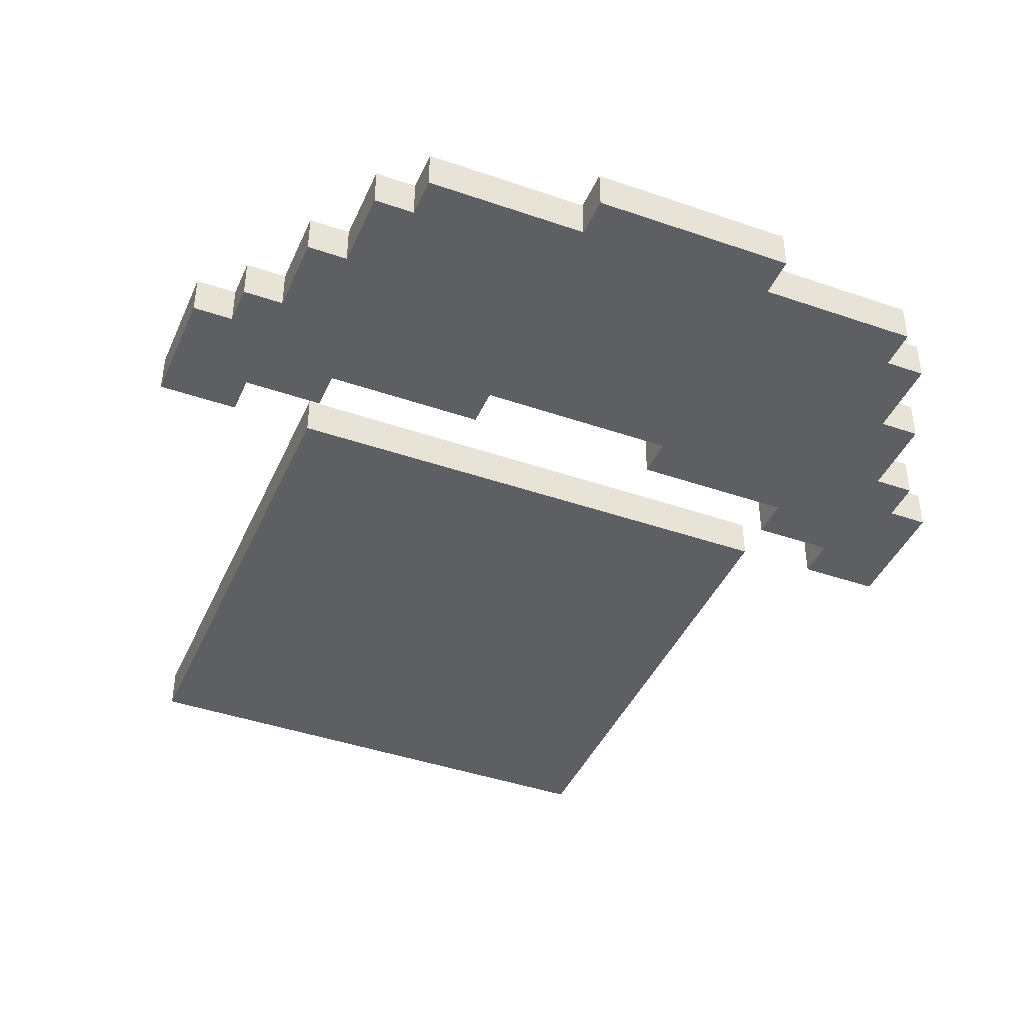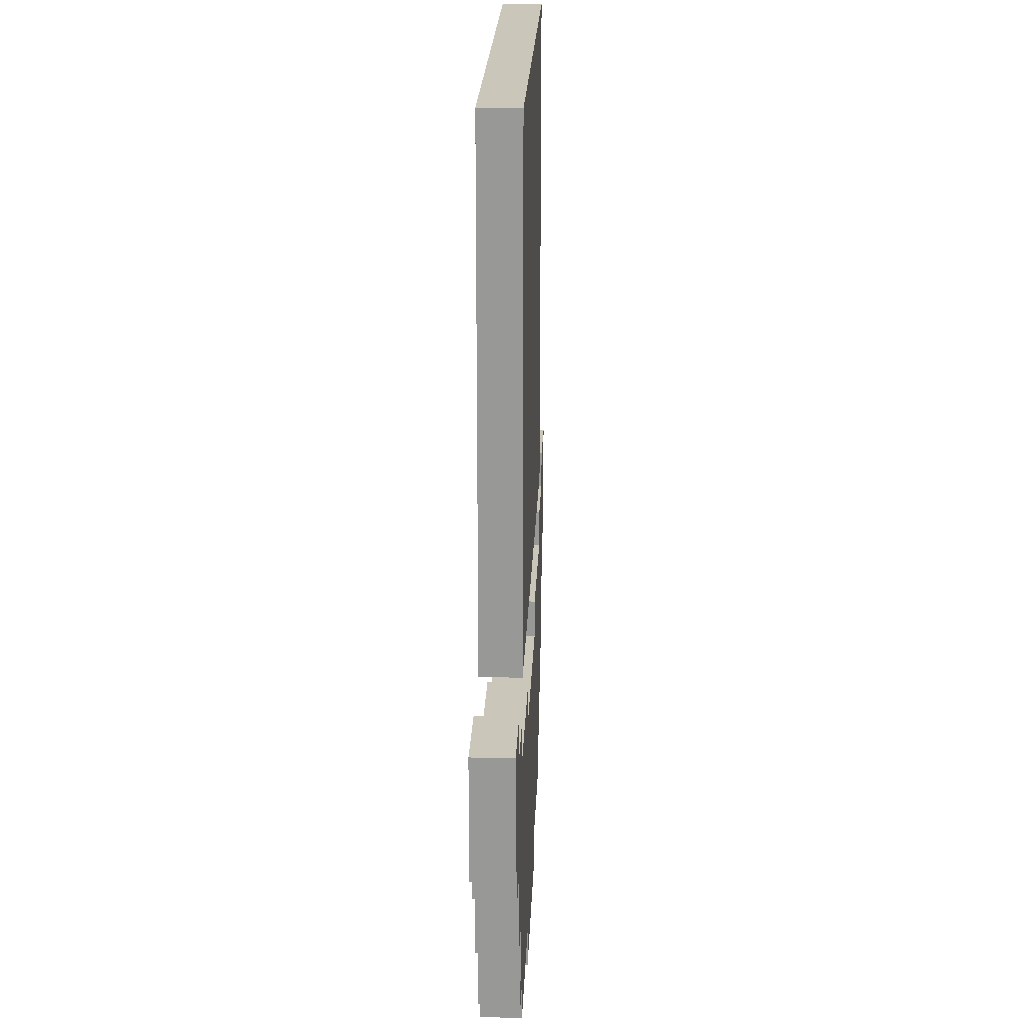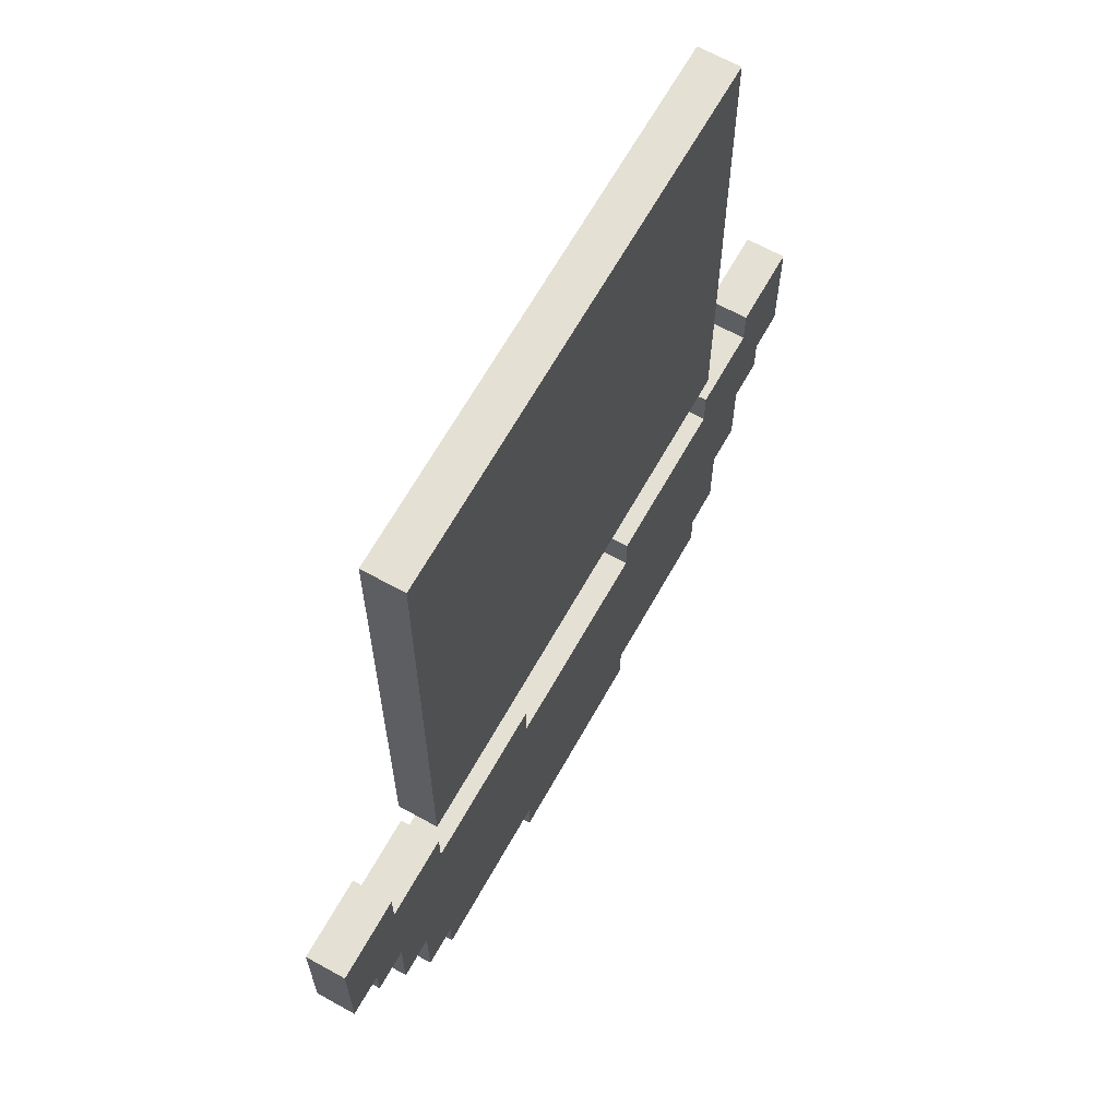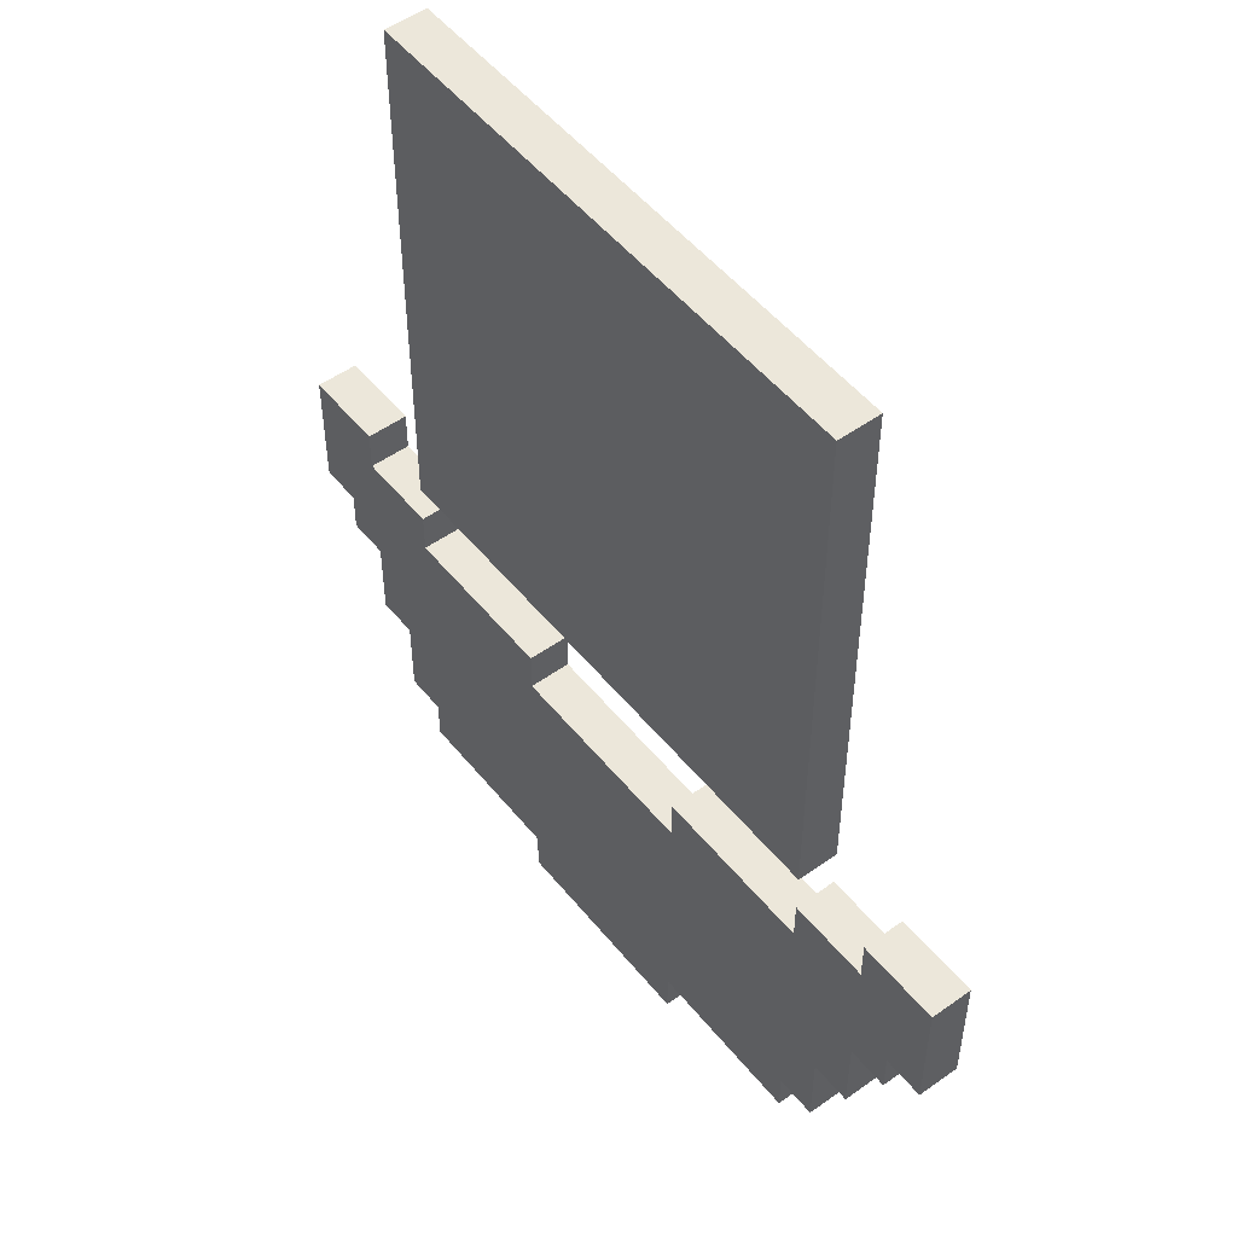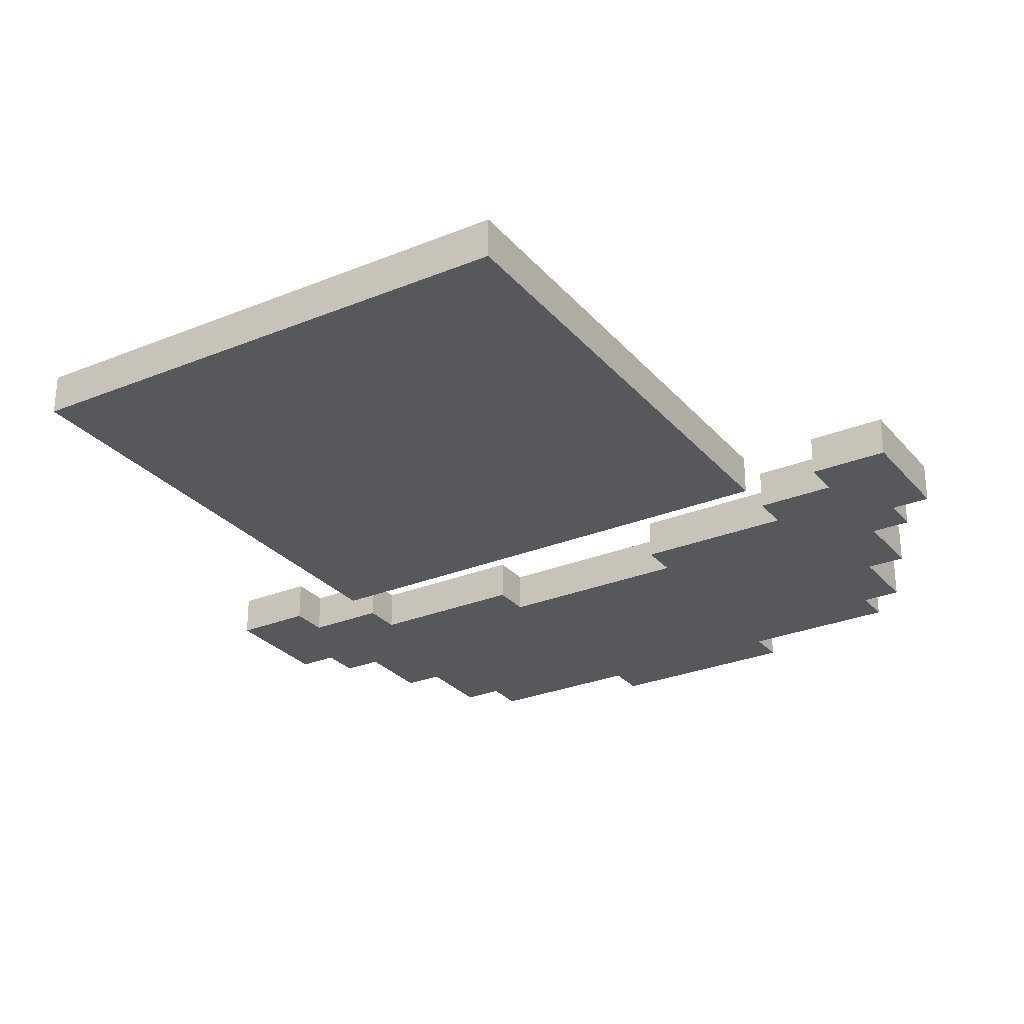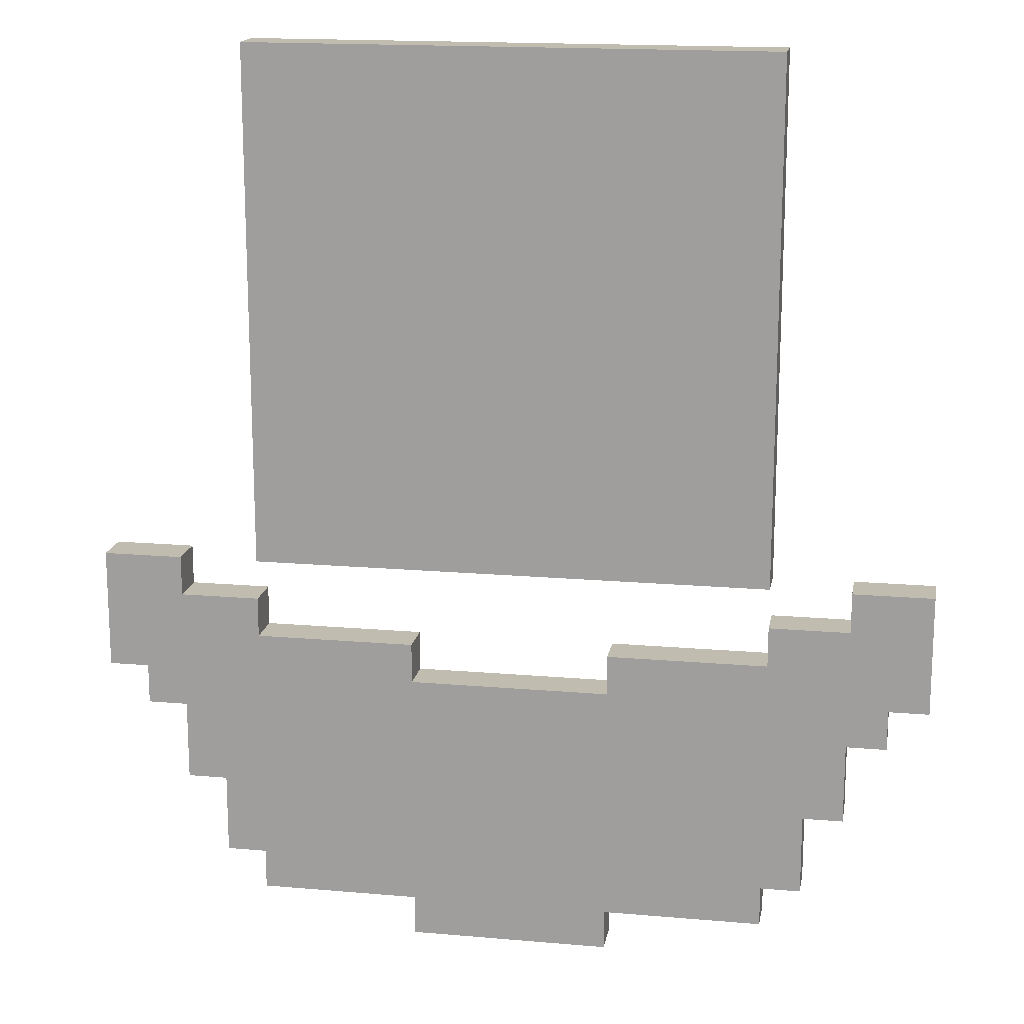
<metadata>
{"format":"obj","ext":"obj","renderer":"f3d","projection":"perspective","resolution":1024,"background":"white","views":[{"elev":-42.0,"azim":-22.6,"up":"+Z"},{"elev":21.2,"azim":-87.7,"up":"+Y"},{"elev":65.5,"azim":119.2,"up":"+Y"},{"elev":51.4,"azim":52.3,"up":"+Y"},{"elev":-28.0,"azim":-148.2,"up":"+Z"},{"elev":16.6,"azim":-169.9,"up":"+Y"}]}
</metadata>
<code>
g OneEyes
v -10.5 12 -16.5
v -10.5 12 -17.5
v -10.5 15 -16.5
v -10.5 15 -17.5
v -9.5 11 -16.5
v -9.5 11 -17.5
v -9.5 12 -16.5
v -9.5 12 -17.5
v -8.5 9 -16.5
v -8.5 9 -17.5
v -8.5 11 -16.5
v -8.5 11 -17.5
v -7.5 7 -16.5
v -7.5 7 -17.5
v -7.5 9 -16.5
v -7.5 9 -17.5
v -6.5 6 -16.5
v -6.5 6 -17.5
v -6.5 7 -16.5
v -6.5 7 -17.5
v -6.5 15 -16.5
v -6.5 15 -17.5
v -6.5 28 -16.5
v -6.5 28 -17.5
v -2.5 5 -16.5
v -2.5 5 -17.5
v -2.5 6 -16.5
v -2.5 6 -17.5
v 2.5 12 -16.5
v 2.5 12 -17.5
v 2.5 13 -16.5
v 2.5 13 -17.5
v 6.5 13 -16.5
v 6.5 13 -17.5
v 6.5 14 -16.5
v 6.5 14 -17.5
v 8.5 14 -16.5
v 8.5 14 -17.5
v 8.5 15 -16.5
v 8.5 15 -17.5
v -8.5 14 -16.5
v -8.5 14 -17.5
v -8.5 15 -16.5
v -8.5 15 -17.5
v -6.5 13 -16.5
v -6.5 13 -17.5
v -6.5 14 -16.5
v -6.5 14 -17.5
v -2.5 12 -16.5
v -2.5 12 -17.5
v -2.5 13 -16.5
v -2.5 13 -17.5
v 2.5 5 -16.5
v 2.5 5 -17.5
v 2.5 6 -16.5
v 2.5 6 -17.5
v 6.5 6 -16.5
v 6.5 6 -17.5
v 6.5 7 -16.5
v 6.5 7 -17.5
v 6.5 15 -16.5
v 6.5 15 -17.5
v 6.5 28 -16.5
v 6.5 28 -17.5
v 7.5 7 -16.5
v 7.5 7 -17.5
v 7.5 9 -16.5
v 7.5 9 -17.5
v 8.5 9 -16.5
v 8.5 9 -17.5
v 8.5 11 -16.5
v 8.5 11 -17.5
v 9.5 11 -16.5
v 9.5 11 -17.5
v 9.5 12 -16.5
v 9.5 12 -17.5
v 10.5 12 -16.5
v 10.5 12 -17.5
v 10.5 15 -16.5
v 10.5 15 -17.5
v -10.5 12 -16.5
v -10.5 15 -16.5
v -9.5 11 -16.5
v -9.5 12 -16.5
v -9.5 14 -16.5
v -8.5 9 -16.5
v -8.5 11 -16.5
v -8.5 12 -16.5
v -8.5 13 -16.5
v -8.5 14 -16.5
v -8.5 15 -16.5
v -7.5 7 -16.5
v -7.5 9 -16.5
v -7.5 11 -16.5
v -6.5 6 -16.5
v -6.5 7 -16.5
v -6.5 9 -16.5
v -6.5 12 -16.5
v -6.5 13 -16.5
v -6.5 14 -16.5
v -6.5 15 -16.5
v -6.5 28 -16.5
v -5.5 16 -16.5
v -5.5 27 -16.5
v -2.5 5 -16.5
v -2.5 6 -16.5
v -2.5 7 -16.5
v -2.5 11 -16.5
v -2.5 12 -16.5
v -2.5 13 -16.5
v -2.5 19 -16.5
v -2.5 24 -16.5
v 0.5 22 -16.5
v 0.5 23 -16.5
v 1.5 22 -16.5
v 1.5 23 -16.5
v 2.5 5 -16.5
v 2.5 6 -16.5
v 2.5 7 -16.5
v 2.5 11 -16.5
v 2.5 12 -16.5
v 2.5 13 -16.5
v 2.5 19 -16.5
v 2.5 24 -16.5
v 5.5 16 -16.5
v 5.5 27 -16.5
v 6.5 6 -16.5
v 6.5 7 -16.5
v 6.5 9 -16.5
v 6.5 12 -16.5
v 6.5 13 -16.5
v 6.5 14 -16.5
v 6.5 15 -16.5
v 6.5 28 -16.5
v 7.5 7 -16.5
v 7.5 9 -16.5
v 7.5 11 -16.5
v 8.5 9 -16.5
v 8.5 11 -16.5
v 8.5 12 -16.5
v 8.5 13 -16.5
v 8.5 14 -16.5
v 8.5 15 -16.5
v 9.5 11 -16.5
v 9.5 12 -16.5
v 9.5 14 -16.5
v 10.5 12 -16.5
v 10.5 15 -16.5
v -10.5 12 -17.5
v -10.5 15 -17.5
v -9.5 11 -17.5
v -9.5 12 -17.5
v -9.5 14 -17.5
v -8.5 9 -17.5
v -8.5 11 -17.5
v -8.5 12 -17.5
v -8.5 13 -17.5
v -8.5 14 -17.5
v -8.5 15 -17.5
v -7.5 7 -17.5
v -7.5 9 -17.5
v -7.5 11 -17.5
v -6.5 6 -17.5
v -6.5 7 -17.5
v -6.5 9 -17.5
v -6.5 12 -17.5
v -6.5 13 -17.5
v -6.5 14 -17.5
v -6.5 15 -17.5
v -6.5 28 -17.5
v -5.5 16 -17.5
v -5.5 27 -17.5
v -2.5 5 -17.5
v -2.5 6 -17.5
v -2.5 7 -17.5
v -2.5 11 -17.5
v -2.5 12 -17.5
v -2.5 13 -17.5
v -2.5 19 -17.5
v -2.5 24 -17.5
v 0.5 22 -17.5
v 0.5 23 -17.5
v 1.5 22 -17.5
v 1.5 23 -17.5
v 2.5 5 -17.5
v 2.5 6 -17.5
v 2.5 7 -17.5
v 2.5 11 -17.5
v 2.5 12 -17.5
v 2.5 13 -17.5
v 2.5 19 -17.5
v 2.5 24 -17.5
v 5.5 16 -17.5
v 5.5 27 -17.5
v 6.5 6 -17.5
v 6.5 7 -17.5
v 6.5 9 -17.5
v 6.5 12 -17.5
v 6.5 13 -17.5
v 6.5 14 -17.5
v 6.5 15 -17.5
v 6.5 28 -17.5
v 7.5 7 -17.5
v 7.5 9 -17.5
v 7.5 11 -17.5
v 8.5 9 -17.5
v 8.5 11 -17.5
v 8.5 12 -17.5
v 8.5 13 -17.5
v 8.5 14 -17.5
v 8.5 15 -17.5
v 9.5 11 -17.5
v 9.5 12 -17.5
v 9.5 14 -17.5
v 10.5 12 -17.5
v 10.5 15 -17.5
v -2.5 5 -16.5
v 2.5 5 -16.5
v -2.5 5 -17.5
v 2.5 5 -17.5
v -6.5 6 -16.5
v -2.5 6 -16.5
v 2.5 6 -16.5
v 6.5 6 -16.5
v -6.5 6 -17.5
v -2.5 6 -17.5
v 2.5 6 -17.5
v 6.5 6 -17.5
v -7.5 7 -16.5
v -6.5 7 -16.5
v 6.5 7 -16.5
v 7.5 7 -16.5
v -7.5 7 -17.5
v -6.5 7 -17.5
v 6.5 7 -17.5
v 7.5 7 -17.5
v -8.5 9 -16.5
v -7.5 9 -16.5
v 7.5 9 -16.5
v 8.5 9 -16.5
v -8.5 9 -17.5
v -7.5 9 -17.5
v 7.5 9 -17.5
v 8.5 9 -17.5
v -9.5 11 -16.5
v -8.5 11 -16.5
v 8.5 11 -16.5
v 9.5 11 -16.5
v -9.5 11 -17.5
v -8.5 11 -17.5
v 8.5 11 -17.5
v 9.5 11 -17.5
v -10.5 12 -16.5
v -9.5 12 -16.5
v 9.5 12 -16.5
v 10.5 12 -16.5
v -10.5 12 -17.5
v -9.5 12 -17.5
v 9.5 12 -17.5
v 10.5 12 -17.5
v -6.5 15 -16.5
v 6.5 15 -16.5
v -6.5 15 -17.5
v 6.5 15 -17.5
v -2.5 12 -16.5
v 2.5 12 -16.5
v -2.5 12 -17.5
v 2.5 12 -17.5
v -6.5 13 -16.5
v -2.5 13 -16.5
v 2.5 13 -16.5
v 6.5 13 -16.5
v -6.5 13 -17.5
v -2.5 13 -17.5
v 2.5 13 -17.5
v 6.5 13 -17.5
v -8.5 14 -16.5
v -6.5 14 -16.5
v 6.5 14 -16.5
v 8.5 14 -16.5
v -8.5 14 -17.5
v -6.5 14 -17.5
v 6.5 14 -17.5
v 8.5 14 -17.5
v -10.5 15 -16.5
v -8.5 15 -16.5
v 8.5 15 -16.5
v 10.5 15 -16.5
v -10.5 15 -17.5
v -8.5 15 -17.5
v 8.5 15 -17.5
v 10.5 15 -17.5
v -6.5 28 -16.5
v 6.5 28 -16.5
v -6.5 28 -17.5
v 6.5 28 -17.5
f 3 2 1
f 4 2 3
f 7 6 5
f 8 6 7
f 11 10 9
f 12 10 11
f 15 14 13
f 16 14 15
f 19 18 17
f 20 18 19
f 23 22 21
f 24 22 23
f 27 26 25
f 28 26 27
f 31 30 29
f 32 30 31
f 35 34 33
f 36 34 35
f 39 38 37
f 40 38 39
f 41 42 43
f 43 42 44
f 45 46 47
f 47 46 48
f 49 50 51
f 51 50 52
f 53 54 55
f 55 54 56
f 57 58 59
f 59 58 60
f 61 62 63
f 63 62 64
f 65 66 67
f 67 66 68
f 69 70 71
f 71 70 72
f 73 74 75
f 75 74 76
f 77 78 79
f 79 78 80
f 84 82 81
f 85 82 84
f 87 84 83
f 88 85 84
f 88 84 87
f 89 85 88
f 90 82 85
f 90 85 89
f 91 82 90
f 93 87 86
f 94 89 88
f 94 88 87
f 94 87 93
f 96 93 92
f 97 94 93
f 97 93 96
f 98 89 94
f 98 94 97
f 99 90 89
f 99 89 98
f 100 90 99
f 103 102 101
f 104 102 103
f 106 96 95
f 107 97 96
f 107 98 97
f 107 96 106
f 108 98 107
f 109 99 98
f 109 98 108
f 110 99 109
f 111 104 103
f 112 104 111
f 113 112 111
f 114 112 113
f 115 113 111
f 115 114 113
f 116 112 114
f 116 114 115
f 117 106 105
f 118 108 107
f 118 106 117
f 118 107 106
f 119 108 118
f 120 109 108
f 120 108 119
f 121 109 120
f 123 116 115
f 123 111 103
f 123 115 111
f 124 112 116
f 124 116 123
f 124 104 112
f 125 123 103
f 125 103 101
f 125 124 123
f 126 104 124
f 126 124 125
f 126 102 104
f 127 119 118
f 128 120 119
f 128 119 127
f 128 121 120
f 129 121 128
f 130 122 121
f 130 121 129
f 131 122 130
f 133 125 101
f 133 126 125
f 134 102 126
f 134 126 133
f 135 129 128
f 136 131 130
f 136 129 135
f 136 130 129
f 137 131 136
f 138 137 136
f 139 131 137
f 139 137 138
f 140 131 139
f 141 132 131
f 141 131 140
f 142 132 141
f 144 140 139
f 145 142 141
f 145 140 144
f 145 141 140
f 146 143 142
f 146 142 145
f 147 146 145
f 148 143 146
f 148 146 147
f 149 150 152
f 152 150 153
f 151 152 155
f 152 153 156
f 155 152 156
f 156 153 157
f 153 150 158
f 157 153 158
f 158 150 159
f 154 155 161
f 156 157 162
f 155 156 162
f 161 155 162
f 160 161 164
f 161 162 165
f 164 161 165
f 162 157 166
f 165 162 166
f 157 158 167
f 166 157 167
f 167 158 168
f 169 170 171
f 171 170 172
f 163 164 174
f 164 165 175
f 165 166 175
f 174 164 175
f 175 166 176
f 166 167 177
f 176 166 177
f 177 167 178
f 171 172 179
f 179 172 180
f 179 180 181
f 181 180 182
f 179 181 183
f 181 182 183
f 182 180 184
f 183 182 184
f 173 174 185
f 175 176 186
f 185 174 186
f 174 175 186
f 186 176 187
f 176 177 188
f 187 176 188
f 188 177 189
f 183 184 191
f 171 179 191
f 179 183 191
f 184 180 192
f 191 184 192
f 180 172 192
f 171 191 193
f 169 171 193
f 191 192 193
f 192 172 194
f 193 192 194
f 172 170 194
f 186 187 195
f 187 188 196
f 195 187 196
f 188 189 196
f 196 189 197
f 189 190 198
f 197 189 198
f 198 190 199
f 169 193 201
f 193 194 201
f 194 170 202
f 201 194 202
f 196 197 203
f 198 199 204
f 203 197 204
f 197 198 204
f 204 199 205
f 204 205 206
f 205 199 207
f 206 205 207
f 207 199 208
f 199 200 209
f 208 199 209
f 209 200 210
f 207 208 212
f 209 210 213
f 212 208 213
f 208 209 213
f 210 211 214
f 213 210 214
f 213 214 215
f 214 211 216
f 215 214 216
f 219 218 217
f 220 218 219
f 225 222 221
f 226 222 225
f 227 224 223
f 228 224 227
f 233 230 229
f 234 230 233
f 235 232 231
f 236 232 235
f 241 238 237
f 242 238 241
f 243 240 239
f 244 240 243
f 249 246 245
f 250 246 249
f 251 248 247
f 252 248 251
f 257 254 253
f 258 254 257
f 259 256 255
f 260 256 259
f 263 262 261
f 264 262 263
f 265 266 267
f 267 266 268
f 269 270 273
f 273 270 274
f 271 272 275
f 275 272 276
f 277 278 281
f 281 278 282
f 279 280 283
f 283 280 284
f 285 286 289
f 289 286 290
f 287 288 291
f 291 288 292
f 293 294 295
f 295 294 296

</code>
